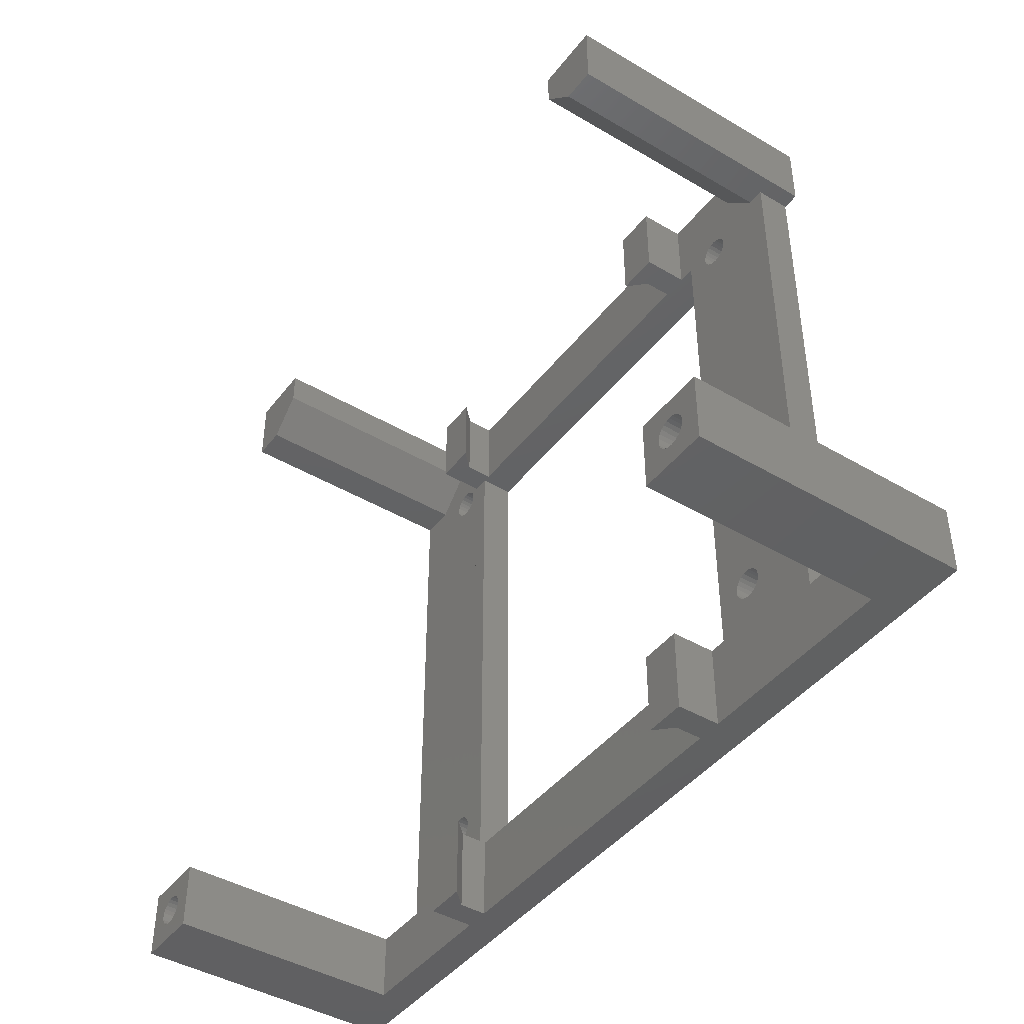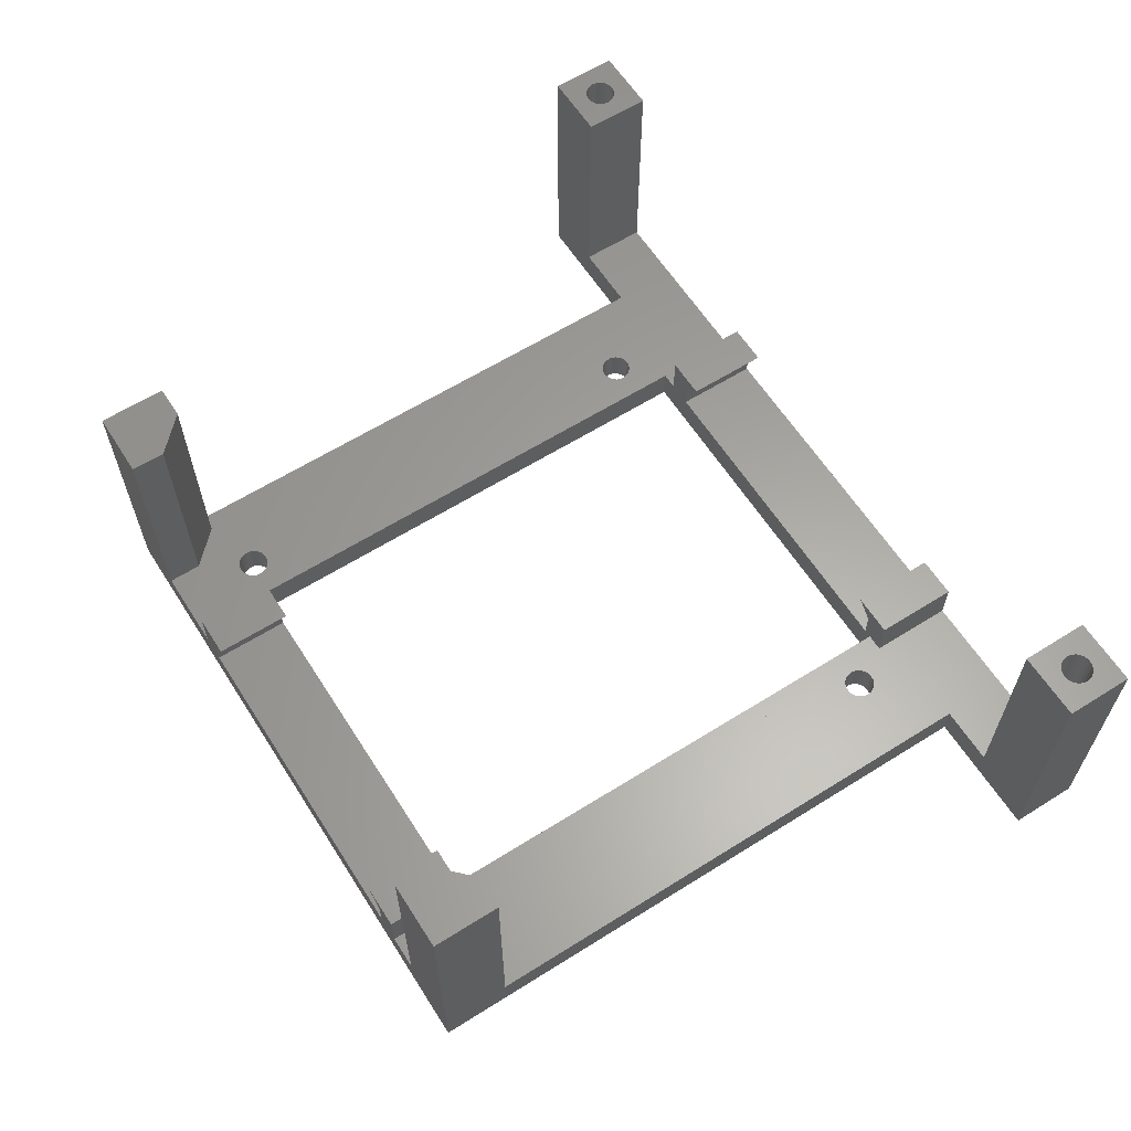
<metadata>
{"format":"stl","ext":"stl","renderer":"f3d","projection":"perspective","resolution":1024,"background":"white","views":[{"elev":-43.6,"azim":55.2,"up":"+Y"},{"elev":61.8,"azim":-122.5,"up":"+Z"}]}
</metadata>
<code>
# stl→obj: 380 verts, 776 faces
v 92.02 127.3 2
v 92.03 127.8 2
v 92 127.6 2
v 92.11 127.1 2
v 92.13 128 2
v 92.25 126.9 2
v 92.28 128.2 2
v 92.43 126.8 2
v 92.46 128.3 2
v 92.64 126.7 2
v 92.68 128.4 2
v 92.88 126.6 2
v 92.92 128.4 2
v 93.11 126.7 2
v 93.15 128.4 2
v 93.33 126.8 2
v 93.36 128.3 2
v 93.52 126.9 2
v 93.55 128.2 2
v 93.67 127.1 2
v 93.69 128 2
v 93.76 127.3 2
v 93.77 127.8 2
v 93.8 127.5 2
v 141 127.3 2
v 141 127.8 2
v 141 127.5 2
v 141.1 127.1 2
v 141.1 128 2
v 141.3 126.9 2
v 141.3 128.2 2
v 141.4 126.8 2
v 141.4 128.3 2
v 141.7 128.4 2
v 141.7 126.7 2
v 141.9 126.6 2
v 141.9 128.4 2
v 142.1 126.7 2
v 142.1 128.4 2
v 142.3 126.8 2
v 142.3 128.3 2
v 142.5 126.9 2
v 142.5 128.2 2
v 142.7 127.1 2
v 142.7 128 2
v 142.8 127.3 2
v 142.8 127.8 2
v 142.8 127.5 2
v 98.4 166.1 16
v 98.4 162.1 2
v 98.4 162.1 16
v 98.4 129.5 0
v 98.4 129.5 2
v 98.4 166.1 0
v 134.8 162.1 16
v 132.8 166.1 16
v 132.8 164.1 16
v 136.8 166.1 16
v 136.8 162.1 16
v 132.8 164.1 2
v 132.8 166.1 2
v 100.4 162.1 16
v 102.4 166.1 16
v 102.4 164.1 16
v 102.4 166.1 2
v 102.4 164.1 2
v 143.9 129.5 0
v 143.9 125.5 16
v 143.9 125.5 0
v 143.9 129.5 16
v 90.9 125.5 16
v 92.11 127.1 16
v 90.9 129.5 16
v 92.25 126.9 16
v 92.43 126.8 16
v 94.9 125.5 16
v 92.02 127.3 16
v 92 127.6 16
v 92.64 126.7 16
v 92.88 126.6 16
v 93.11 126.7 16
v 93.33 126.8 16
v 93.52 126.9 16
v 93.67 127.1 16
v 93.76 127.3 16
v 93.8 127.5 16
v 92.46 128.3 16
v 94.9 129.5 16
v 92.28 128.2 16
v 92.13 128 16
v 92.03 127.8 16
v 92.68 128.4 16
v 92.92 128.4 16
v 93.15 128.4 16
v 93.36 128.3 16
v 93.55 128.2 16
v 93.69 128 16
v 93.77 127.8 16
v 94.9 129.5 2
v 94.9 125.5 2
v 139.9 125.5 16
v 141.1 127.1 16
v 139.9 129.5 16
v 141.3 126.9 16
v 141.4 126.8 16
v 141 127.3 16
v 141 127.5 16
v 141.7 126.7 16
v 141.9 126.6 16
v 142.1 126.7 16
v 142.3 126.8 16
v 142.5 126.9 16
v 142.7 127.1 16
v 142.8 127.3 16
v 142.8 127.5 16
v 141.4 128.3 16
v 141.3 128.2 16
v 141.1 128 16
v 141 127.8 16
v 141.7 128.4 16
v 141.9 128.4 16
v 142.1 128.4 16
v 142.3 128.3 16
v 142.5 128.2 16
v 142.7 128 16
v 142.8 127.8 16
v 139.9 125.5 2
v 139.9 129.5 2
v 102.6 160.2 2
v 102.9 160.2 -2.115e-15
v 102.6 160.2 -2.115e-15
v 102.9 160.2 2
v 103.1 160.1 -2.115e-15
v 103.1 160.1 2
v 103.3 160.2 -2.115e-15
v 103.3 160.2 2
v 103.5 160.2 -2.115e-15
v 103.5 160.2 2
v 103.7 160.4 -2.115e-15
v 103.7 160.4 2
v 103.9 160.6 2
v 103.9 160.6 -2.115e-15
v 104 160.8 2
v 104 160.8 -2.115e-15
v 104 161 2
v 104 161 -2.115e-15
v 104 161.3 2
v 104 161.3 -2.115e-15
v 103.9 161.5 2
v 103.9 161.5 -2.115e-15
v 103.7 161.7 2
v 103.7 161.7 -2.115e-15
v 103.5 161.8 -2.115e-15
v 103.5 161.8 2
v 103.3 161.9 -2.115e-15
v 103.3 161.9 2
v 103.1 161.9 -2.115e-15
v 103.1 161.9 2
v 102.9 161.9 -2.115e-15
v 102.9 161.9 2
v 102.6 161.8 -2.115e-15
v 102.6 161.8 2
v 102.5 161.7 -2.115e-15
v 102.5 161.7 2
v 102.3 161.5 2
v 102.3 161.5 -2.115e-15
v 102.2 161.3 2
v 102.2 161.3 -2.115e-15
v 102.2 161 2
v 102.2 161 -2.115e-15
v 102.2 160.8 2
v 102.2 160.8 -2.115e-15
v 102.3 160.6 2
v 102.3 160.6 -2.115e-15
v 102.5 160.4 2
v 102.5 160.4 -2.115e-15
v 130.2 161.3 -7.755e-15
v 130.2 161 2
v 130.2 161 -7.755e-15
v 130.2 161.3 2
v 130.2 160.8 2
v 130.2 160.8 -7.755e-15
v 130.3 160.6 2
v 130.3 160.6 -7.755e-15
v 130.5 160.4 2
v 130.5 160.4 -7.755e-15
v 130.6 160.2 -7.755e-15
v 130.6 160.2 2
v 130.9 160.2 -7.755e-15
v 130.9 160.2 2
v 131.1 160.1 -7.755e-15
v 131.1 160.1 2
v 131.3 160.2 -7.755e-15
v 131.3 160.2 2
v 131.5 160.2 -7.755e-15
v 131.5 160.2 2
v 131.7 160.4 -7.755e-15
v 131.7 160.4 2
v 131.9 160.6 2
v 131.9 160.6 -7.755e-15
v 132 160.8 2
v 132 160.8 -7.755e-15
v 132 161 2
v 132 161 -7.755e-15
v 132 161.3 2
v 132 161.3 -7.755e-15
v 131.9 161.5 2
v 131.9 161.5 -7.755e-15
v 131.7 161.7 2
v 131.7 161.7 -7.755e-15
v 131.5 161.8 -7.755e-15
v 131.5 161.8 2
v 131.3 161.9 -7.755e-15
v 131.3 161.9 2
v 131.1 161.9 -7.755e-15
v 131.1 161.9 2
v 130.9 161.9 -7.755e-15
v 130.9 161.9 2
v 130.6 161.8 -7.755e-15
v 130.6 161.8 2
v 130.5 161.7 -7.755e-15
v 130.5 161.7 2
v 130.3 161.5 2
v 130.3 161.5 -7.755e-15
v 104 132.8 2
v 103.9 132.6 4.23e-15
v 103.9 132.6 2
v 104 132.8 4.23e-15
v 104 133 2
v 104 133 4.23e-15
v 104 133.3 2
v 104 133.3 4.23e-15
v 103.9 133.5 2
v 103.9 133.5 4.23e-15
v 90.9 129.5 0
v 135.8 129.5 2
v 135.8 129.5 0
v 100.4 162.1 2
v 135.8 162.1 6.473e-15
v 135.8 162.1 2
v 136.8 166.1 6.446e-16
v 136.8 162.1 7.117e-15
v 106.9 125.5 4.6
v 104.4 130.5 4.6
v 104.4 125.5 4.6
v 106.9 130.5 4.6
v 104.4 125.5 2
v 104.4 130.5 2
v 105.9 130.5 3.6
v 105.9 125.5 3.6
v 106.9 161.5 4.625
v 104.4 166.1 4.625
v 104.4 161.5 4.625
v 106.9 166.1 4.625
v 104.4 161.5 2
v 104.4 166.1 2
v 105.9 161.5 3.625
v 105.9 166.1 3.625
v 127.8 125.5 4.6
v 125.3 130.5 4.6
v 125.3 125.5 4.6
v 127.8 130.5 4.6
v 126.3 130.5 3.6
v 126.3 125.5 3.6
v 126.3 125.5 2
v 126.3 130.5 2
v 105.9 130.5 2
v 105.9 125.5 2
v 127.8 161.5 4.6
v 125.3 166.1 4.6
v 125.3 161.5 4.6
v 127.8 166.1 4.6
v 105.9 166.1 2
v 105.9 161.5 2
v 127.8 166.1 2
v 127.8 161.5 2
v 126.3 166.1 3.6
v 126.3 161.5 2
v 126.3 161.5 3.6
v 126.3 166.1 2
v 130.9 132.2 2
v 131.1 132.1 -2.115e-15
v 130.9 132.2 -2.115e-15
v 131.1 132.1 2
v 131.3 132.2 -2.115e-15
v 131.3 132.2 2
v 132 133.3 2
v 132 133 -2.115e-15
v 132 133 2
v 132 133.3 -2.115e-15
v 131.5 132.2 -2.115e-15
v 131.5 132.2 2
v 131.7 132.4 -2.115e-15
v 131.7 132.4 2
v 132 132.8 -2.115e-15
v 132 132.8 2
v 131.9 132.6 2
v 131.9 132.6 -2.115e-15
v 131.7 133.7 2
v 131.9 133.5 -2.115e-15
v 131.9 133.5 2
v 131.7 133.7 -2.115e-15
v 130.2 132.8 -2.115e-15
v 130.3 132.6 2
v 130.3 132.6 -2.115e-15
v 130.2 132.8 2
v 131.5 133.8 2
v 131.3 133.9 -2.115e-15
v 131.5 133.8 -2.115e-15
v 131.3 133.9 2
v 130.2 133 -2.115e-15
v 130.2 133 2
v 130.5 132.4 2
v 130.5 132.4 -2.115e-15
v 130.6 132.2 -2.115e-15
v 130.6 132.2 2
v 130.3 133.5 -2.115e-15
v 130.2 133.3 2
v 130.2 133.3 -2.115e-15
v 130.3 133.5 2
v 130.5 133.7 -2.115e-15
v 130.5 133.7 2
v 131.1 133.9 2
v 130.9 133.9 -2.115e-15
v 131.1 133.9 -2.115e-15
v 130.9 133.9 2
v 130.6 133.8 -2.115e-15
v 130.6 133.8 2
v 134.8 162.1 2
v 127.8 130.5 2
v 127.8 125.5 2
v 128.8 130.5 2
v 128.8 161.5 2
v 90.9 125.5 0
v 125.3 125.5 2
v 106.9 125.5 2
v 103.1 132.1 2
v 103.3 132.2 4.23e-15
v 103.1 132.1 4.23e-15
v 103.3 132.2 2
v 102.2 132.8 4.23e-15
v 102.3 132.6 2
v 102.3 132.6 4.23e-15
v 102.2 132.8 2
v 102.9 133.9 2
v 102.6 133.8 4.23e-15
v 102.9 133.9 4.23e-15
v 102.6 133.8 2
v 102.5 132.4 2
v 102.5 132.4 4.23e-15
v 103.1 133.9 2
v 103.1 133.9 4.23e-15
v 102.6 132.2 2
v 102.9 132.2 4.23e-15
v 102.6 132.2 4.23e-15
v 102.9 132.2 2
v 103.7 133.7 2
v 103.7 133.7 4.23e-15
v 103.5 132.2 2
v 103.7 132.4 4.23e-15
v 103.5 132.2 4.23e-15
v 103.7 132.4 2
v 102.2 133.3 4.23e-15
v 102.2 133 2
v 102.2 133 4.23e-15
v 102.2 133.3 2
v 102.5 133.7 4.23e-15
v 102.3 133.5 2
v 102.3 133.5 4.23e-15
v 102.5 133.7 2
v 103.5 133.8 4.23e-15
v 103.5 133.8 2
v 103.3 133.9 2
v 103.3 133.9 4.23e-15
v 105.4 130.5 2
v 105.4 161.5 2
v 105.4 161.5 -5.64e-15
v 128.8 161.5 -5.64e-15
v 128.8 130.5 -5.64e-15
v 105.4 130.5 -5.64e-15
f 1 2 3
f 2 1 4
f 2 4 5
f 5 4 6
f 5 6 7
f 7 6 8
f 7 8 9
f 9 8 10
f 9 10 11
f 11 10 12
f 11 12 13
f 13 12 14
f 13 14 15
f 15 14 16
f 15 16 17
f 17 16 18
f 17 18 19
f 19 18 20
f 19 20 21
f 21 20 22
f 21 22 23
f 23 22 24
f 25 26 27
f 26 25 28
f 26 28 29
f 29 28 30
f 29 30 31
f 31 30 32
f 31 32 33
f 33 32 34
f 34 32 35
f 34 35 36
f 34 36 37
f 37 36 38
f 37 38 39
f 39 38 40
f 39 40 41
f 41 40 42
f 41 42 43
f 43 42 44
f 43 44 45
f 45 44 46
f 45 46 47
f 47 46 48
f 49 50 51
f 50 52 53
f 52 50 54
f 54 50 49
f 55 56 57
f 56 55 58
f 58 55 59
f 56 60 57
f 60 56 61
f 62 49 51
f 49 62 63
f 63 62 64
f 65 64 66
f 64 65 63
f 67 68 69
f 68 67 70
f 71 72 73
f 72 71 74
f 74 71 75
f 75 71 76
f 73 72 77
f 73 77 78
f 75 76 79
f 79 76 80
f 80 76 81
f 81 76 82
f 82 76 83
f 83 76 84
f 84 76 85
f 85 76 86
f 73 87 88
f 87 73 89
f 89 73 90
f 90 73 91
f 91 73 78
f 88 87 92
f 88 92 93
f 88 93 94
f 88 94 95
f 88 95 96
f 88 96 97
f 88 97 98
f 88 98 86
f 88 86 76
f 99 76 100
f 76 99 88
f 82 18 16
f 18 82 83
f 81 16 14
f 16 81 82
f 80 14 12
f 14 80 81
f 79 12 10
f 12 79 80
f 75 10 8
f 10 75 79
f 74 8 6
f 8 74 75
f 4 74 6
f 74 4 72
f 1 72 4
f 72 1 77
f 3 77 1
f 77 3 78
f 2 78 3
f 78 2 91
f 5 91 2
f 91 5 90
f 7 90 5
f 90 7 89
f 87 7 9
f 7 87 89
f 92 9 11
f 9 92 87
f 93 11 13
f 11 93 92
f 94 13 15
f 13 94 93
f 95 15 17
f 15 95 94
f 96 21 97
f 21 96 19
f 97 23 98
f 23 97 21
f 98 24 86
f 24 98 23
f 86 22 85
f 22 86 24
f 85 20 84
f 20 85 22
f 84 18 83
f 18 84 20
f 101 102 103
f 102 101 104
f 104 101 105
f 105 101 68
f 103 102 106
f 103 106 107
f 105 68 108
f 108 68 109
f 109 68 110
f 110 68 111
f 111 68 112
f 112 68 113
f 113 68 114
f 114 68 115
f 103 116 70
f 116 103 117
f 117 103 118
f 118 103 119
f 119 103 107
f 70 116 120
f 70 120 121
f 70 121 122
f 70 122 123
f 70 123 124
f 70 124 125
f 70 125 126
f 70 126 115
f 70 115 68
f 103 127 101
f 127 103 128
f 29 119 26
f 119 29 118
f 31 118 29
f 118 31 117
f 116 31 33
f 31 116 117
f 120 33 34
f 33 120 116
f 121 34 37
f 34 121 120
f 122 37 39
f 37 122 121
f 123 39 41
f 39 123 122
f 124 41 43
f 41 124 123
f 124 45 125
f 45 124 43
f 125 47 126
f 47 125 45
f 126 48 115
f 48 126 47
f 115 46 114
f 46 115 48
f 114 44 113
f 44 114 46
f 113 42 112
f 42 113 44
f 111 42 40
f 42 111 112
f 110 40 38
f 40 110 111
f 109 38 36
f 38 109 110
f 108 36 35
f 36 108 109
f 105 35 32
f 35 105 108
f 104 32 30
f 32 104 105
f 28 104 30
f 104 28 102
f 25 102 28
f 102 25 106
f 27 106 25
f 106 27 107
f 26 107 27
f 107 26 119
f 129 130 131
f 130 129 132
f 132 133 130
f 133 132 134
f 134 135 133
f 135 134 136
f 136 137 135
f 137 136 138
f 138 139 137
f 139 138 140
f 141 139 140
f 139 141 142
f 143 142 141
f 142 143 144
f 145 144 143
f 144 145 146
f 147 146 145
f 146 147 148
f 149 148 147
f 148 149 150
f 151 150 149
f 150 151 152
f 151 153 152
f 153 151 154
f 154 155 153
f 155 154 156
f 156 157 155
f 157 156 158
f 158 159 157
f 159 158 160
f 160 161 159
f 161 160 162
f 162 163 161
f 163 162 164
f 163 165 166
f 165 163 164
f 166 167 168
f 167 166 165
f 168 169 170
f 169 168 167
f 170 171 172
f 171 170 169
f 172 173 174
f 173 172 171
f 174 175 176
f 175 174 173
f 175 131 176
f 131 175 129
f 177 178 179
f 178 177 180
f 179 181 182
f 181 179 178
f 182 183 184
f 183 182 181
f 184 185 186
f 185 184 183
f 185 187 186
f 187 185 188
f 188 189 187
f 189 188 190
f 190 191 189
f 191 190 192
f 192 193 191
f 193 192 194
f 194 195 193
f 195 194 196
f 196 197 195
f 197 196 198
f 199 197 198
f 197 199 200
f 201 200 199
f 200 201 202
f 203 202 201
f 202 203 204
f 205 204 203
f 204 205 206
f 207 206 205
f 206 207 208
f 209 208 207
f 208 209 210
f 209 211 210
f 211 209 212
f 212 213 211
f 213 212 214
f 214 215 213
f 215 214 216
f 216 217 215
f 217 216 218
f 218 219 217
f 219 218 220
f 220 221 219
f 221 220 222
f 221 223 224
f 223 221 222
f 224 180 177
f 180 224 223
f 225 226 227
f 226 225 228
f 229 228 225
f 228 229 230
f 231 230 229
f 230 231 232
f 233 232 231
f 232 233 234
f 235 99 52
f 99 235 73
f 99 73 88
f 53 52 99
f 236 67 237
f 67 236 128
f 67 128 70
f 70 128 103
f 238 51 50
f 51 238 62
f 96 17 19
f 17 96 95
f 239 236 237
f 236 239 240
f 241 59 242
f 59 241 58
f 243 244 245
f 244 243 246
f 244 247 245
f 247 244 248
f 249 243 250
f 243 249 246
f 251 252 253
f 252 251 254
f 252 255 253
f 255 252 256
f 254 257 258
f 257 254 251
f 259 260 261
f 260 259 262
f 263 261 260
f 261 263 264
f 263 265 264
f 265 263 266
f 267 250 268
f 250 267 249
f 269 270 271
f 270 269 272
f 273 257 274
f 257 273 258
f 275 269 276
f 269 275 272
f 277 278 279
f 278 277 280
f 277 271 270
f 271 277 279
f 281 282 283
f 282 281 284
f 284 285 282
f 285 284 286
f 287 288 289
f 288 287 290
f 286 291 285
f 291 286 292
f 292 293 291
f 293 292 294
f 289 295 296
f 295 289 288
f 297 293 294
f 293 297 298
f 296 298 297
f 298 296 295
f 299 300 301
f 300 299 302
f 301 290 287
f 290 301 300
f 303 304 305
f 304 303 306
f 307 308 309
f 308 307 310
f 311 306 303
f 306 311 312
f 299 309 302
f 309 299 307
f 305 313 314
f 313 305 304
f 313 315 314
f 315 313 316
f 316 283 315
f 283 316 281
f 317 318 319
f 318 317 320
f 321 320 317
f 320 321 322
f 323 324 325
f 324 323 326
f 310 325 308
f 325 310 323
f 326 327 324
f 327 326 328
f 328 321 327
f 321 328 322
f 319 312 311
f 312 319 318
f 242 240 239
f 240 242 59
f 240 59 329
f 329 59 55
f 64 238 66
f 238 64 62
f 57 329 55
f 329 57 60
f 127 330 331
f 330 127 332
f 332 127 316
f 332 316 313
f 332 313 304
f 332 304 306
f 332 306 312
f 332 312 333
f 316 127 281
f 281 127 284
f 284 127 286
f 286 127 292
f 292 127 294
f 294 127 297
f 297 127 296
f 296 127 289
f 289 127 236
f 289 236 203
f 203 236 60
f 60 236 329
f 236 127 128
f 240 329 236
f 333 275 276
f 275 333 61
f 61 333 223
f 223 333 180
f 180 333 178
f 178 333 312
f 61 223 222
f 61 222 220
f 61 220 218
f 61 218 216
f 61 216 214
f 61 214 212
f 61 212 209
f 61 209 207
f 61 207 205
f 61 205 203
f 61 203 60
f 318 178 312
f 178 318 181
f 181 318 320
f 181 320 183
f 183 320 322
f 183 322 185
f 185 322 328
f 185 328 188
f 188 328 326
f 188 326 190
f 190 326 323
f 190 323 192
f 192 323 310
f 192 310 194
f 194 310 307
f 194 307 196
f 196 307 299
f 196 299 198
f 198 299 301
f 198 301 199
f 199 301 287
f 199 287 201
f 201 287 289
f 201 289 203
f 330 259 331
f 259 330 262
f 73 334 71
f 334 73 235
f 69 127 334
f 127 69 68
f 334 127 268
f 127 68 101
f 259 265 331
f 265 259 264
f 264 259 261
f 268 335 336
f 335 268 265
f 265 268 127
f 265 127 331
f 250 247 268
f 247 250 245
f 245 250 243
f 334 100 71
f 100 334 268
f 100 268 247
f 71 100 76
f 278 273 274
f 273 278 280
f 337 338 339
f 338 337 340
f 341 342 343
f 342 341 344
f 345 346 347
f 346 345 348
f 343 349 350
f 349 343 342
f 351 347 352
f 347 351 345
f 353 354 355
f 354 353 356
f 357 234 233
f 234 357 358
f 359 360 361
f 360 359 362
f 363 364 365
f 364 363 366
f 367 368 369
f 368 367 370
f 356 339 354
f 339 356 337
f 227 360 362
f 360 227 226
f 357 371 358
f 371 357 372
f 365 344 341
f 344 365 364
f 340 361 338
f 361 340 359
f 369 366 363
f 366 369 368
f 349 355 350
f 355 349 353
f 373 352 374
f 352 373 351
f 372 374 371
f 374 372 373
f 348 367 346
f 367 348 370
f 247 99 100
f 99 247 53
f 53 247 344
f 53 344 364
f 53 364 50
f 50 364 238
f 344 247 342
f 342 247 349
f 349 247 353
f 353 247 356
f 356 247 337
f 337 247 340
f 340 247 359
f 359 247 362
f 362 247 227
f 227 247 225
f 225 247 229
f 229 247 145
f 375 255 248
f 255 375 376
f 238 169 66
f 169 238 364
f 66 169 167
f 66 167 165
f 66 165 164
f 66 164 65
f 65 164 256
f 256 164 162
f 256 162 160
f 256 160 158
f 256 158 156
f 256 156 154
f 256 154 151
f 256 151 149
f 256 149 147
f 256 147 145
f 256 145 247
f 256 247 248
f 256 248 255
f 366 169 364
f 169 366 171
f 171 366 368
f 171 368 173
f 173 368 370
f 173 370 175
f 175 370 348
f 175 348 129
f 129 348 345
f 129 345 132
f 132 345 351
f 132 351 134
f 134 351 373
f 134 373 136
f 136 373 372
f 136 372 138
f 138 372 357
f 138 357 140
f 140 357 233
f 140 233 141
f 141 233 231
f 141 231 143
f 143 231 229
f 143 229 145
f 336 267 268
f 267 336 266
f 266 336 335
f 266 335 265
f 333 377 378
f 377 333 274
f 274 333 278
f 278 333 276
f 278 276 269
f 278 269 279
f 279 269 271
f 274 376 377
f 376 274 257
f 376 257 255
f 255 257 253
f 253 257 251
f 244 375 248
f 375 244 249
f 249 244 246
f 375 379 380
f 379 375 267
f 267 375 249
f 263 330 266
f 330 263 262
f 262 263 260
f 267 332 379
f 332 267 266
f 332 266 330
f 54 65 241
f 65 54 49
f 241 65 273
f 273 65 256
f 65 49 63
f 256 258 273
f 258 256 252
f 258 252 254
f 277 275 280
f 275 277 272
f 272 277 270
f 241 61 58
f 61 241 273
f 61 273 280
f 61 280 275
f 58 61 56
f 54 170 52
f 170 54 168
f 168 54 166
f 166 54 163
f 163 54 161
f 161 54 159
f 159 54 157
f 157 54 241
f 157 241 155
f 155 241 153
f 153 241 152
f 152 241 150
f 150 241 377
f 150 377 148
f 148 377 146
f 146 377 230
f 377 241 378
f 378 241 219
f 378 219 221
f 378 221 224
f 378 224 177
f 378 177 179
f 378 179 379
f 219 241 217
f 217 241 215
f 215 241 213
f 213 241 211
f 211 241 210
f 210 241 208
f 208 241 206
f 206 241 204
f 204 241 239
f 204 239 288
f 239 241 242
f 52 334 235
f 334 52 69
f 69 52 380
f 380 52 355
f 355 52 350
f 350 52 343
f 343 52 341
f 341 52 365
f 365 52 170
f 380 355 354
f 380 354 339
f 380 339 338
f 380 338 361
f 380 361 360
f 380 360 226
f 380 226 228
f 380 228 230
f 380 230 377
f 69 380 379
f 69 379 237
f 237 379 315
f 315 379 314
f 314 379 305
f 305 379 303
f 303 379 311
f 311 379 179
f 237 315 283
f 237 283 282
f 237 282 285
f 237 285 291
f 237 291 293
f 237 293 298
f 237 298 295
f 237 295 288
f 237 288 239
f 69 237 67
f 182 311 179
f 311 182 319
f 319 182 184
f 319 184 317
f 317 184 186
f 317 186 321
f 321 186 187
f 321 187 327
f 327 187 189
f 327 189 324
f 324 189 191
f 324 191 325
f 325 191 193
f 325 193 308
f 308 193 195
f 308 195 309
f 309 195 302
f 302 195 197
f 302 197 200
f 302 200 300
f 300 200 202
f 300 202 290
f 290 202 204
f 290 204 288
f 172 365 170
f 365 172 363
f 363 172 174
f 363 174 369
f 369 174 176
f 369 176 367
f 367 176 131
f 367 131 346
f 346 131 130
f 346 130 347
f 347 130 133
f 347 133 352
f 352 133 135
f 352 135 374
f 374 135 137
f 374 137 371
f 371 137 358
f 358 137 139
f 358 139 142
f 358 142 234
f 234 142 144
f 234 144 232
f 232 144 146
f 232 146 230
f 333 379 332
f 379 333 378
f 377 375 380
f 375 377 376

</code>
